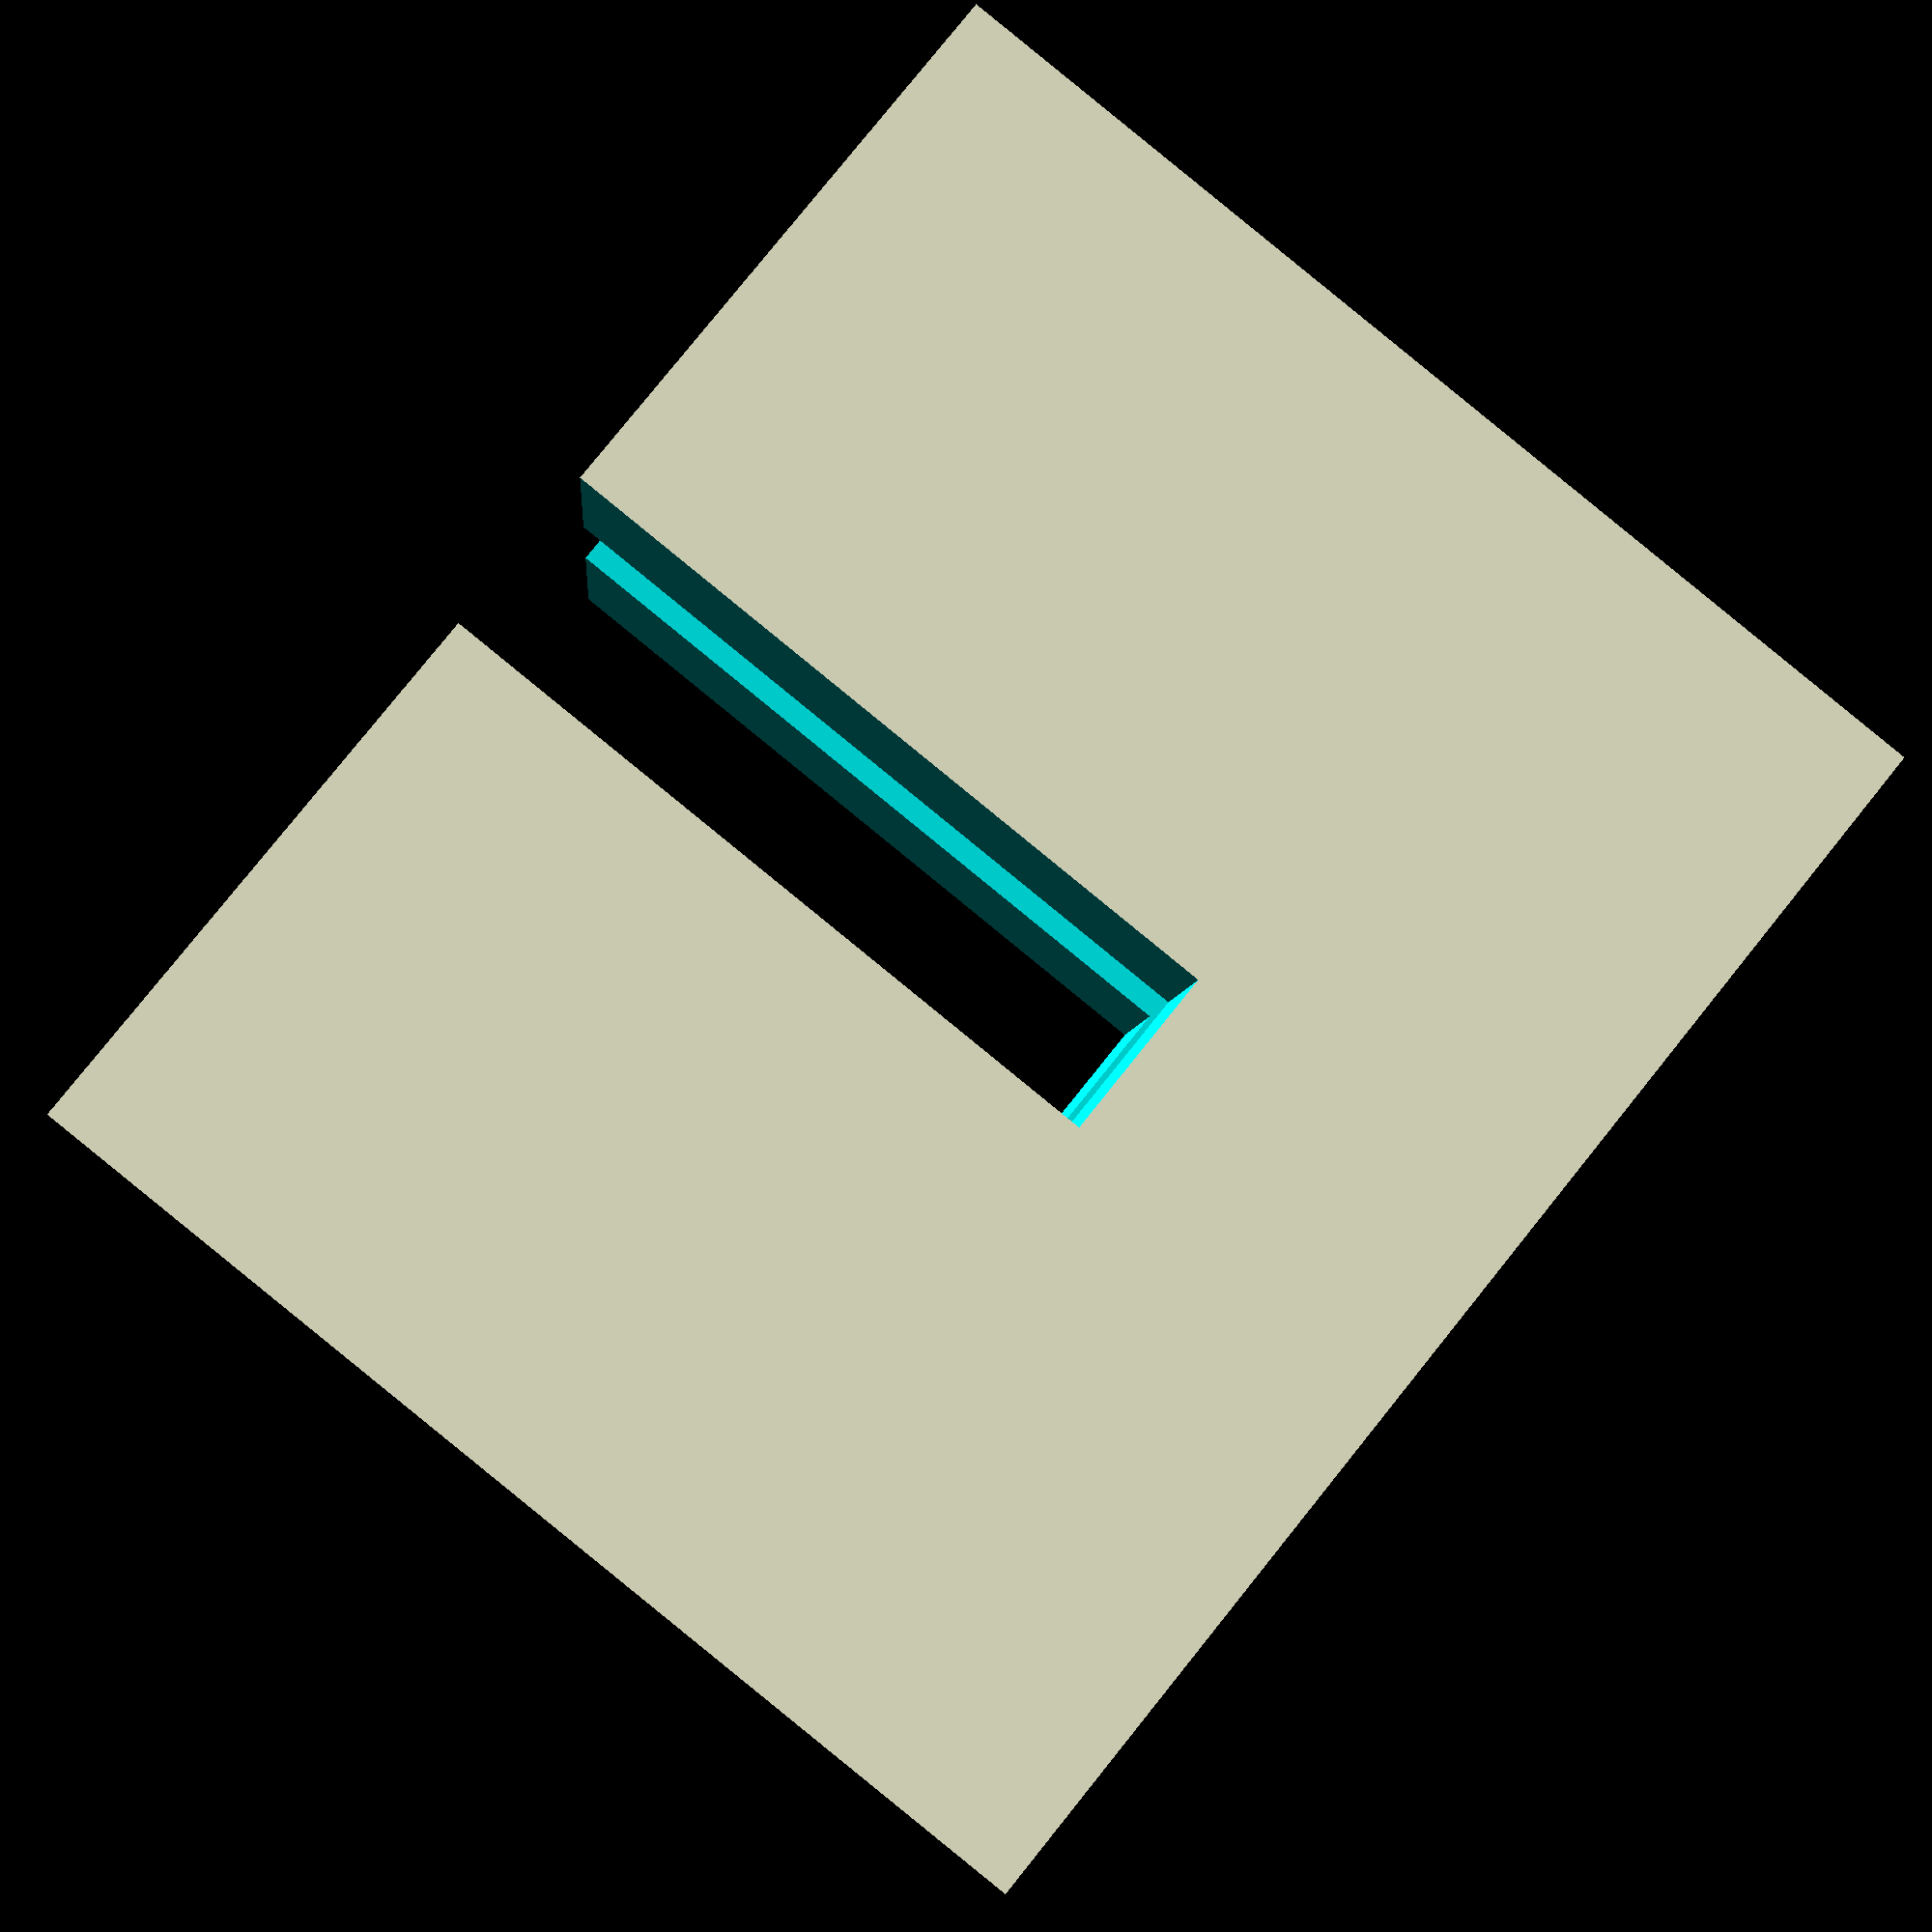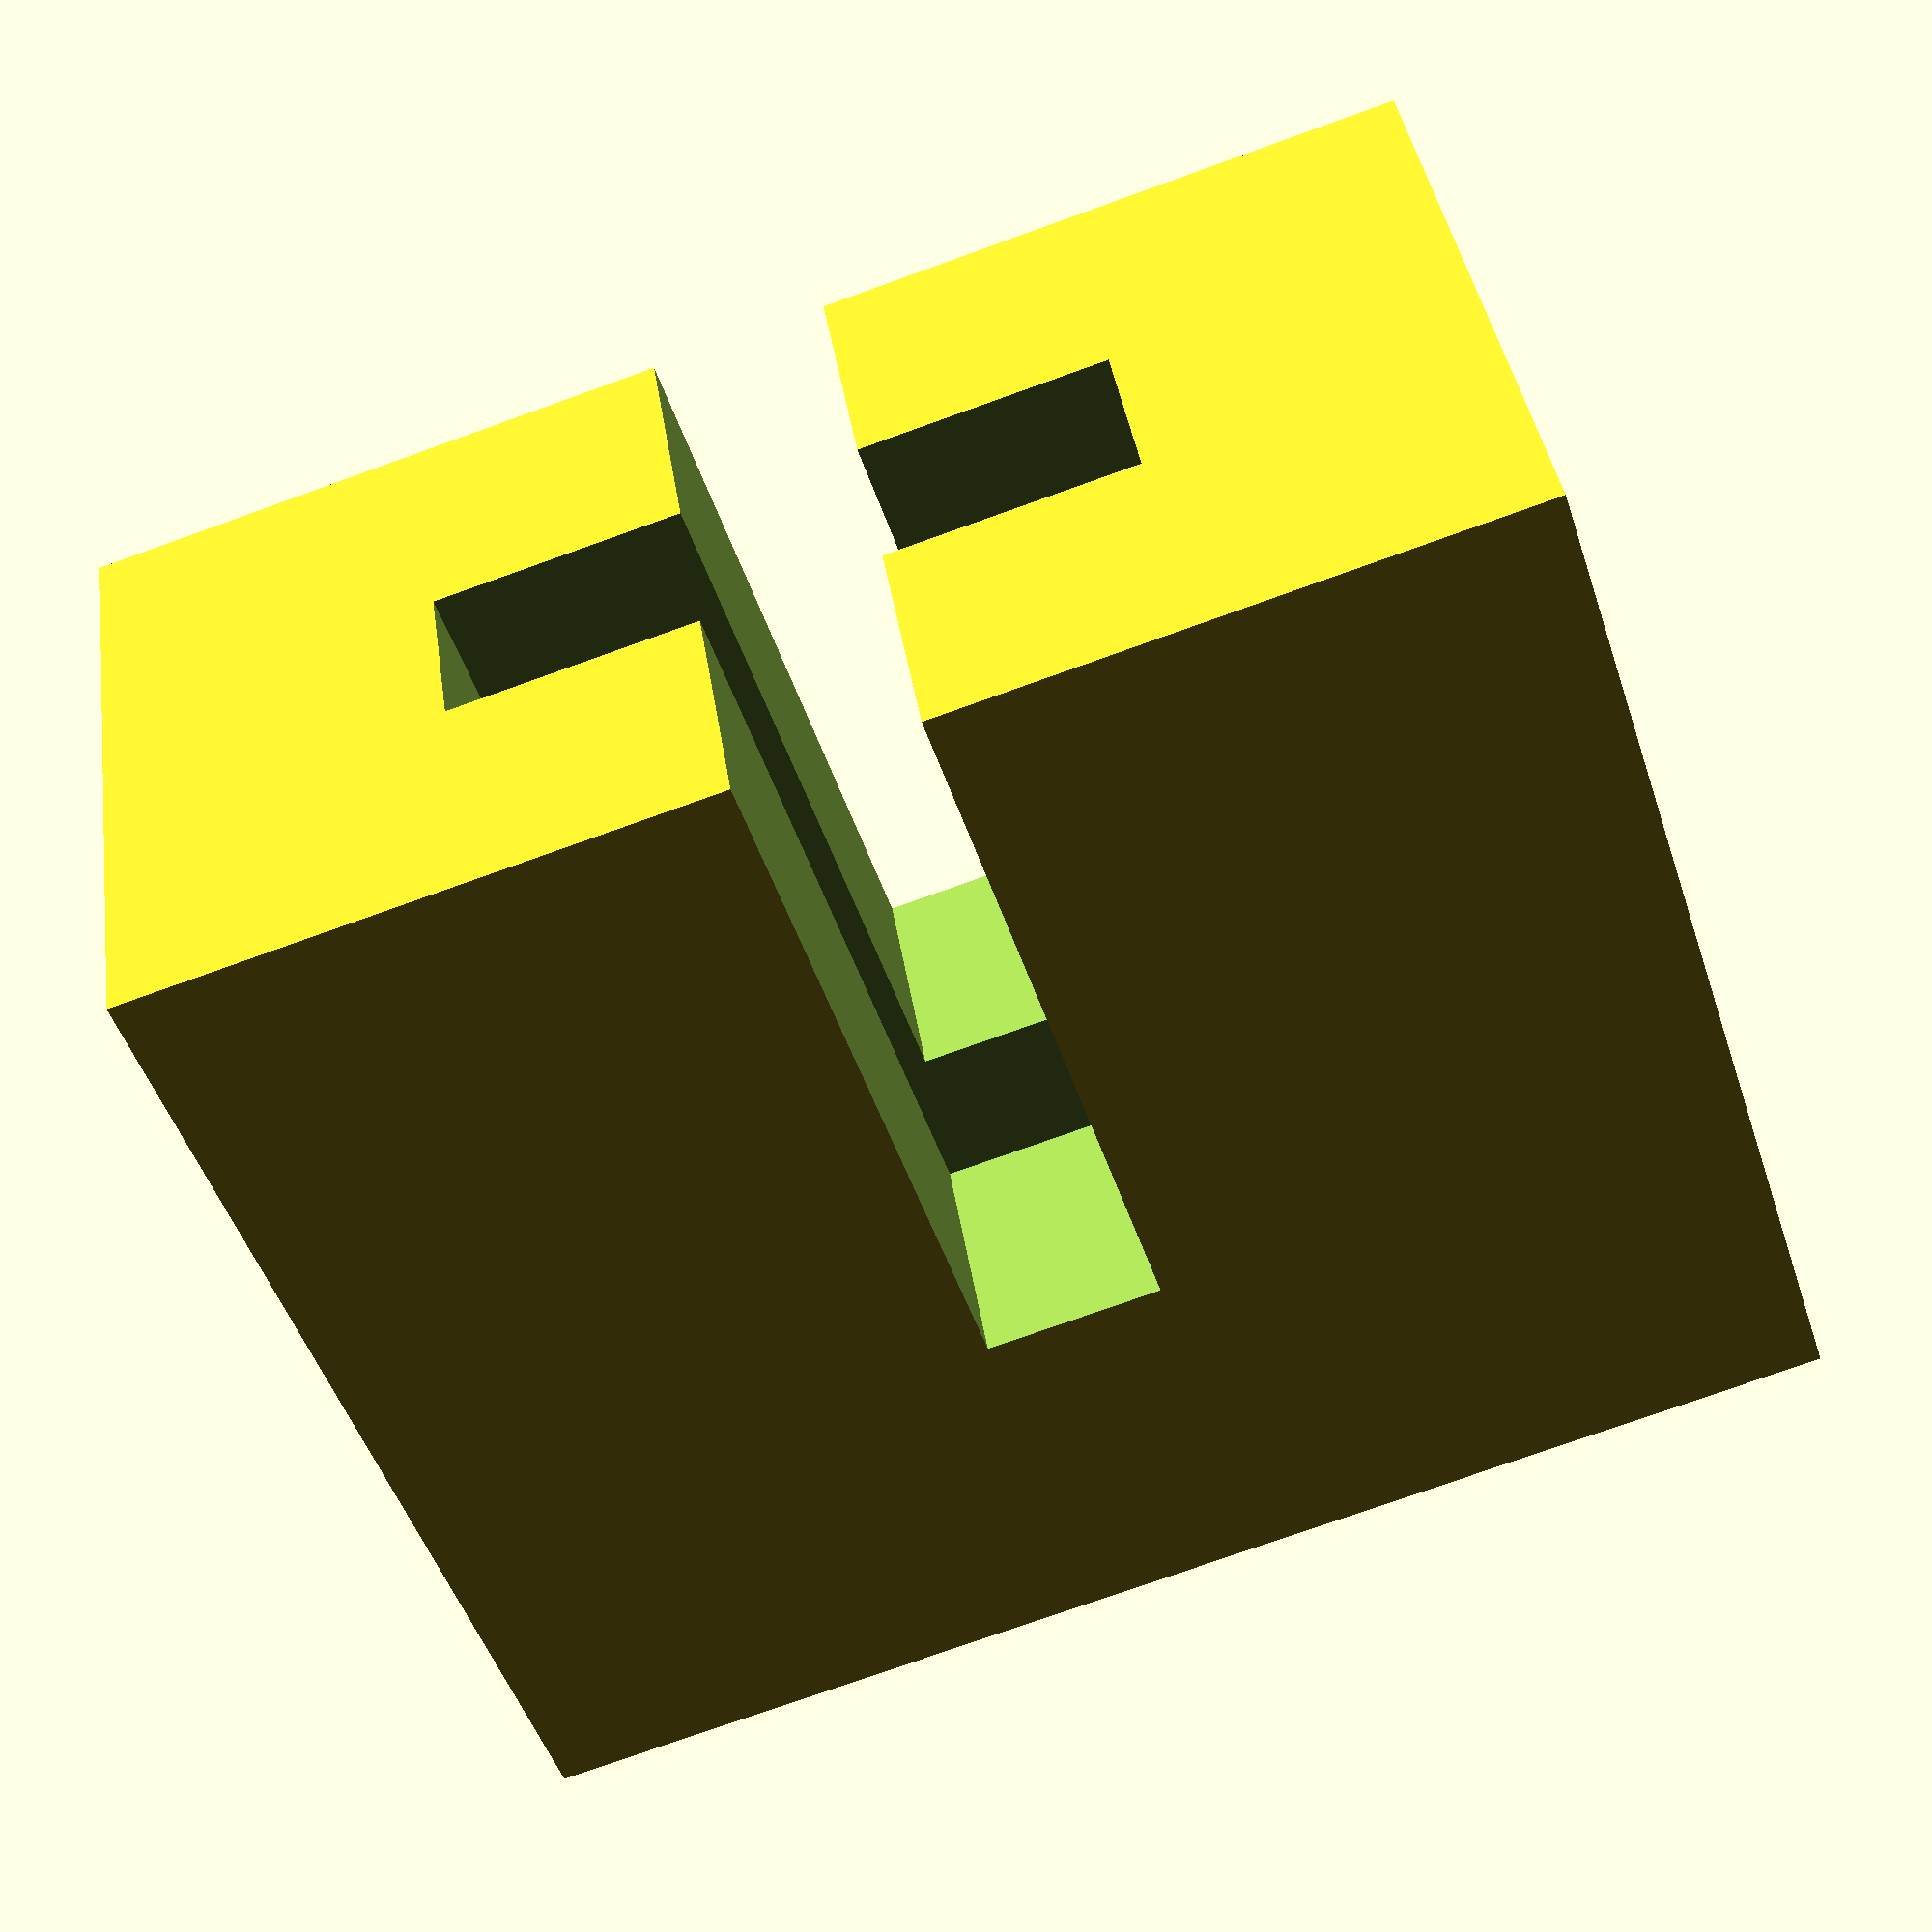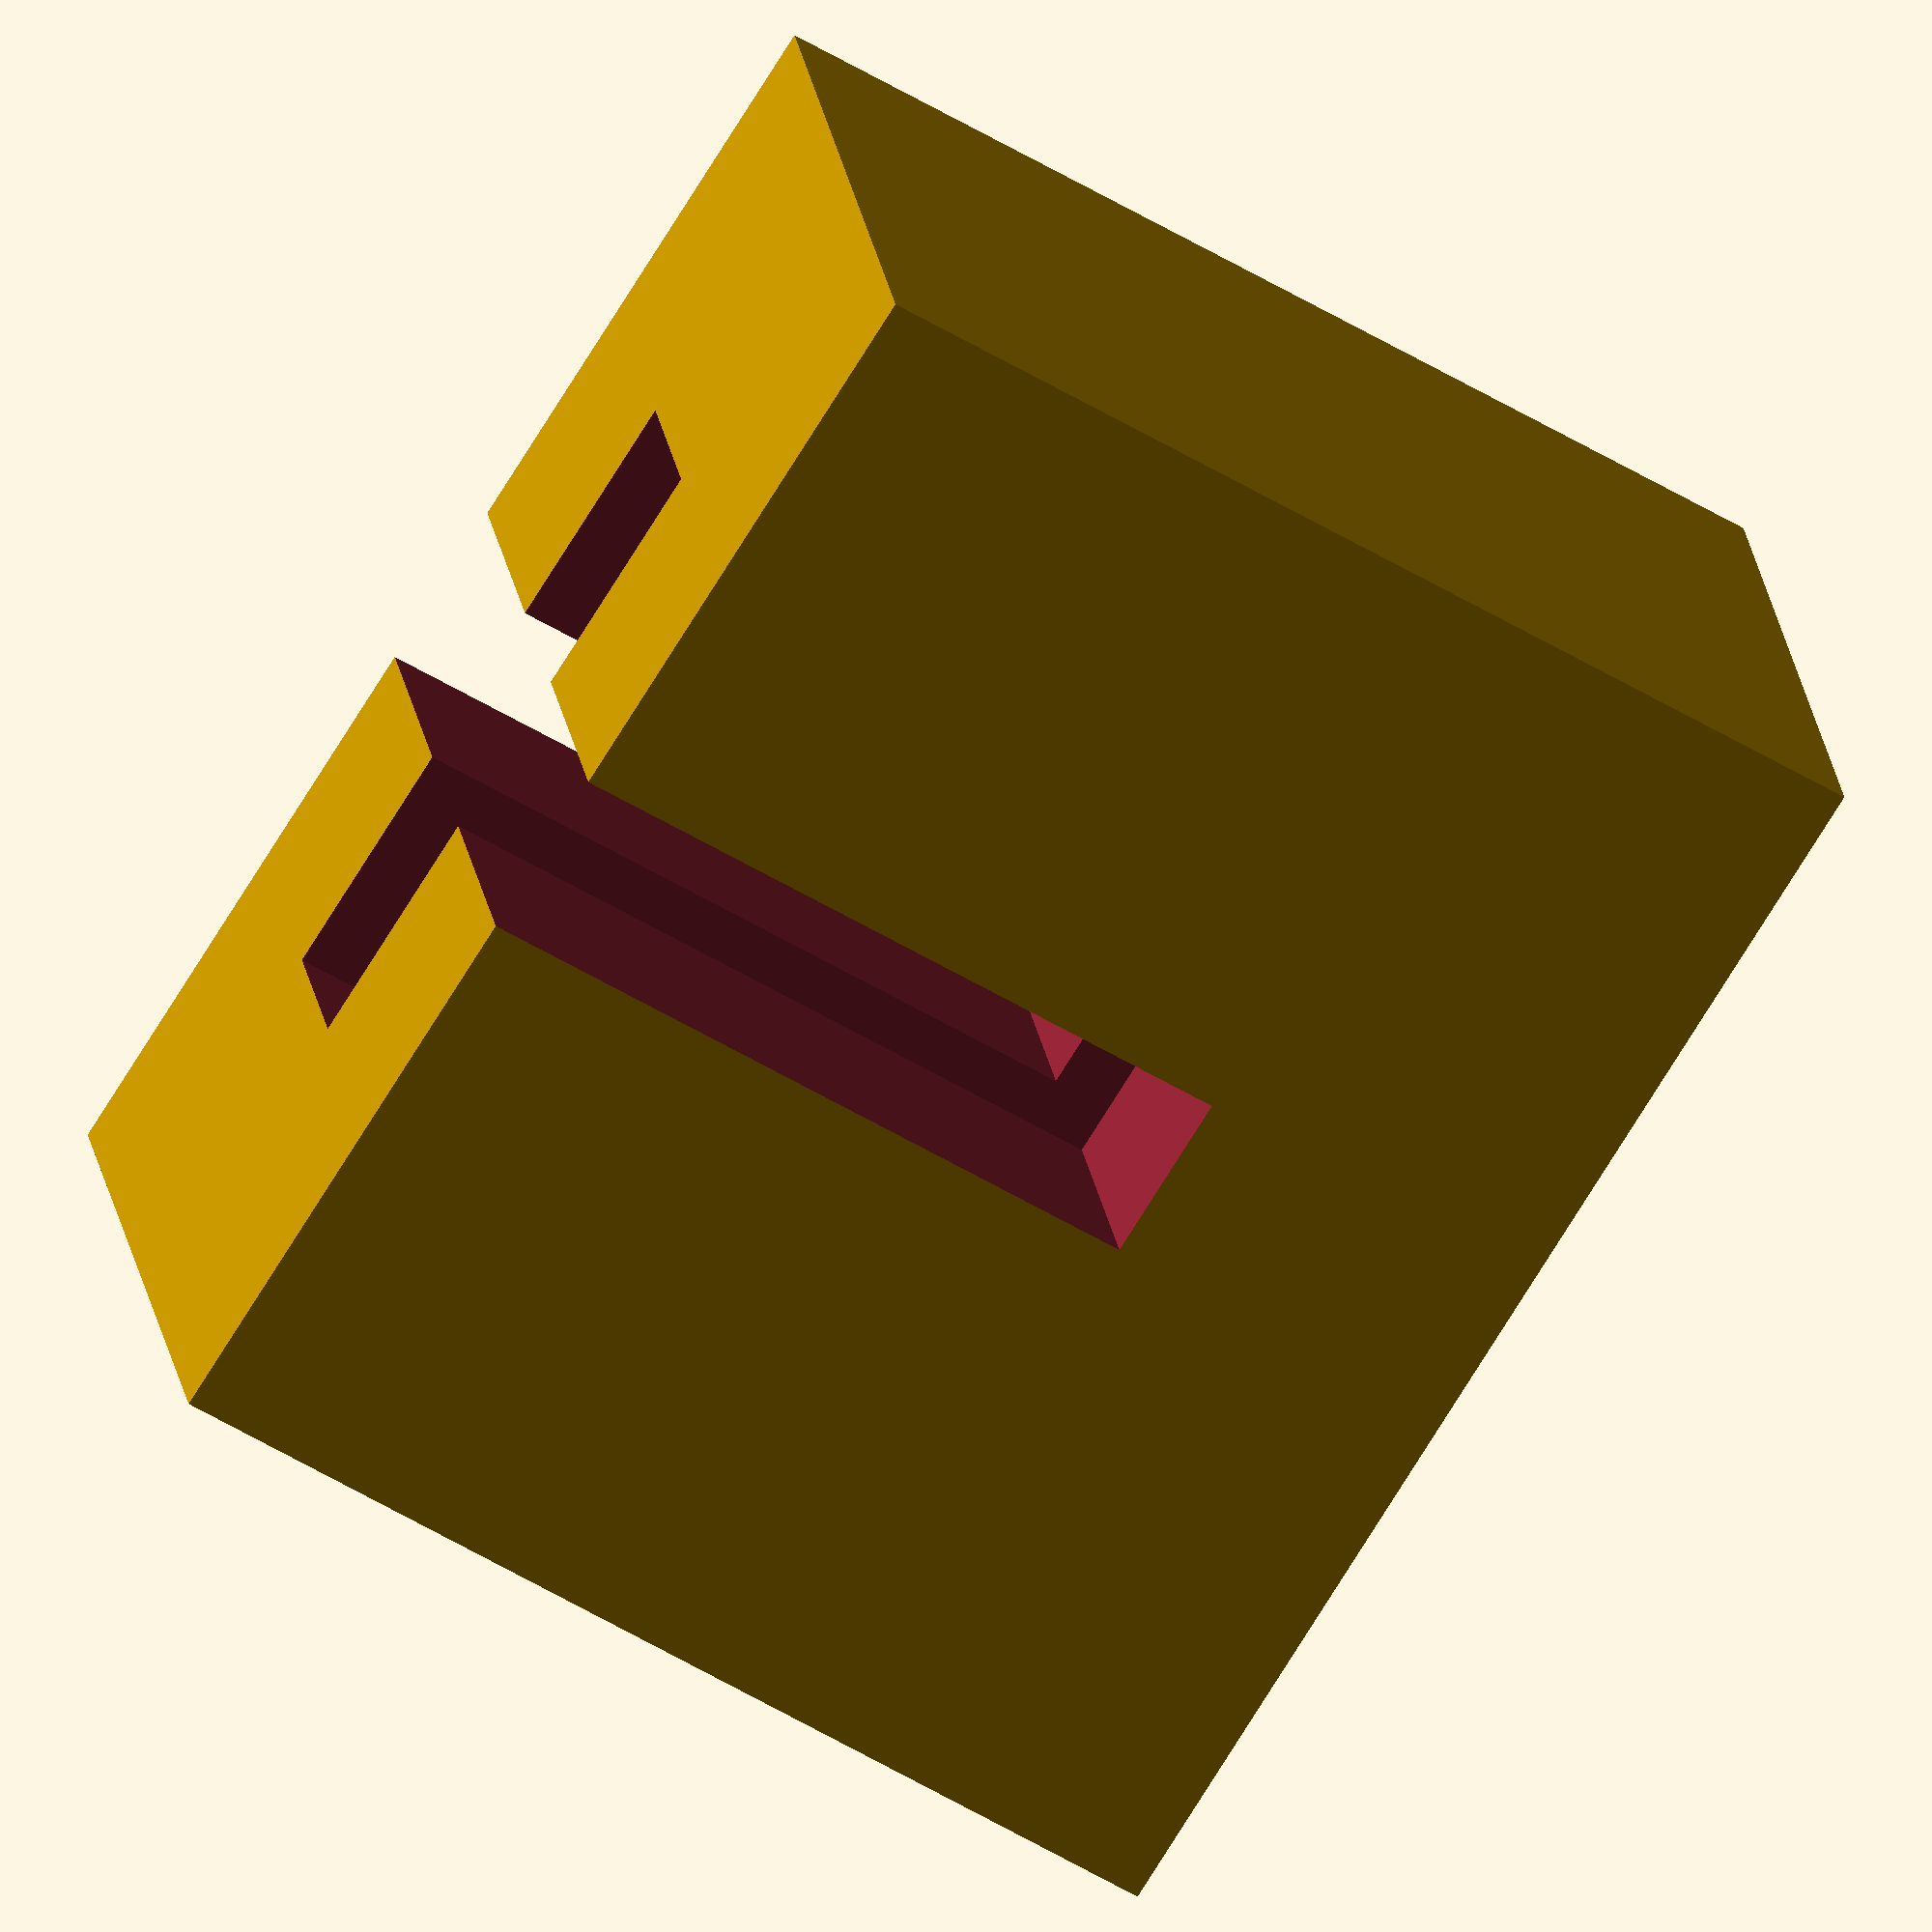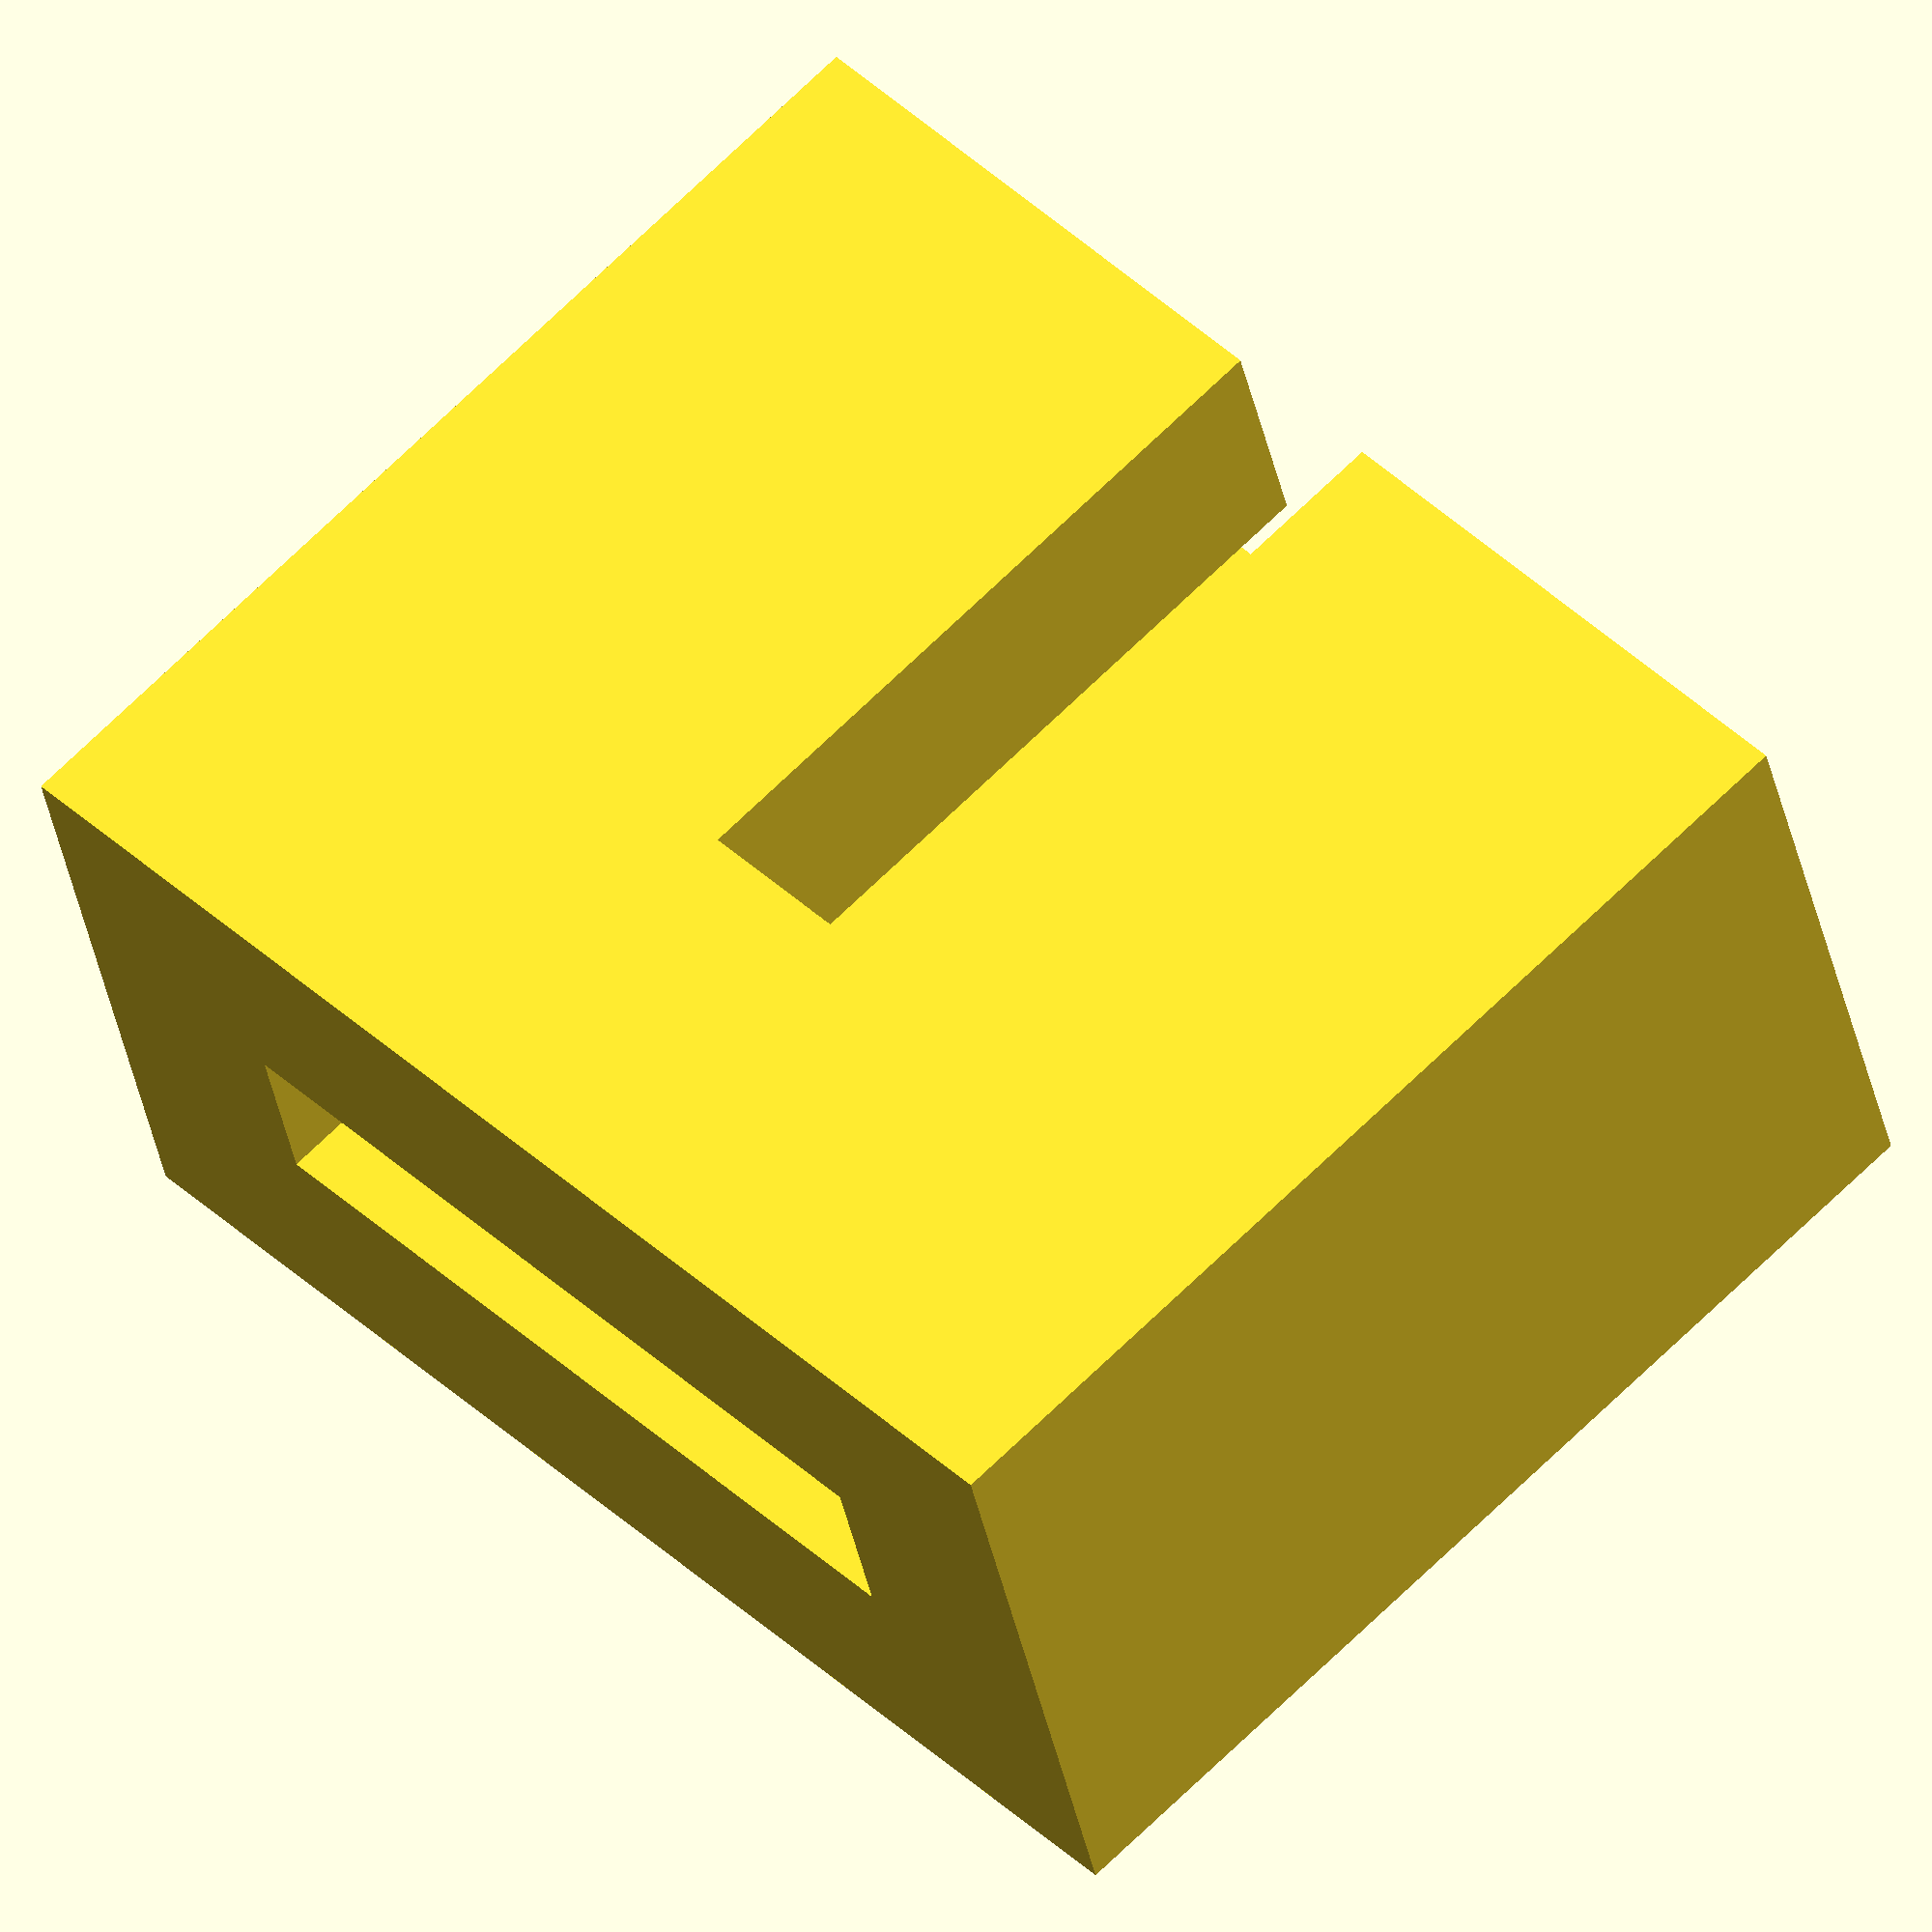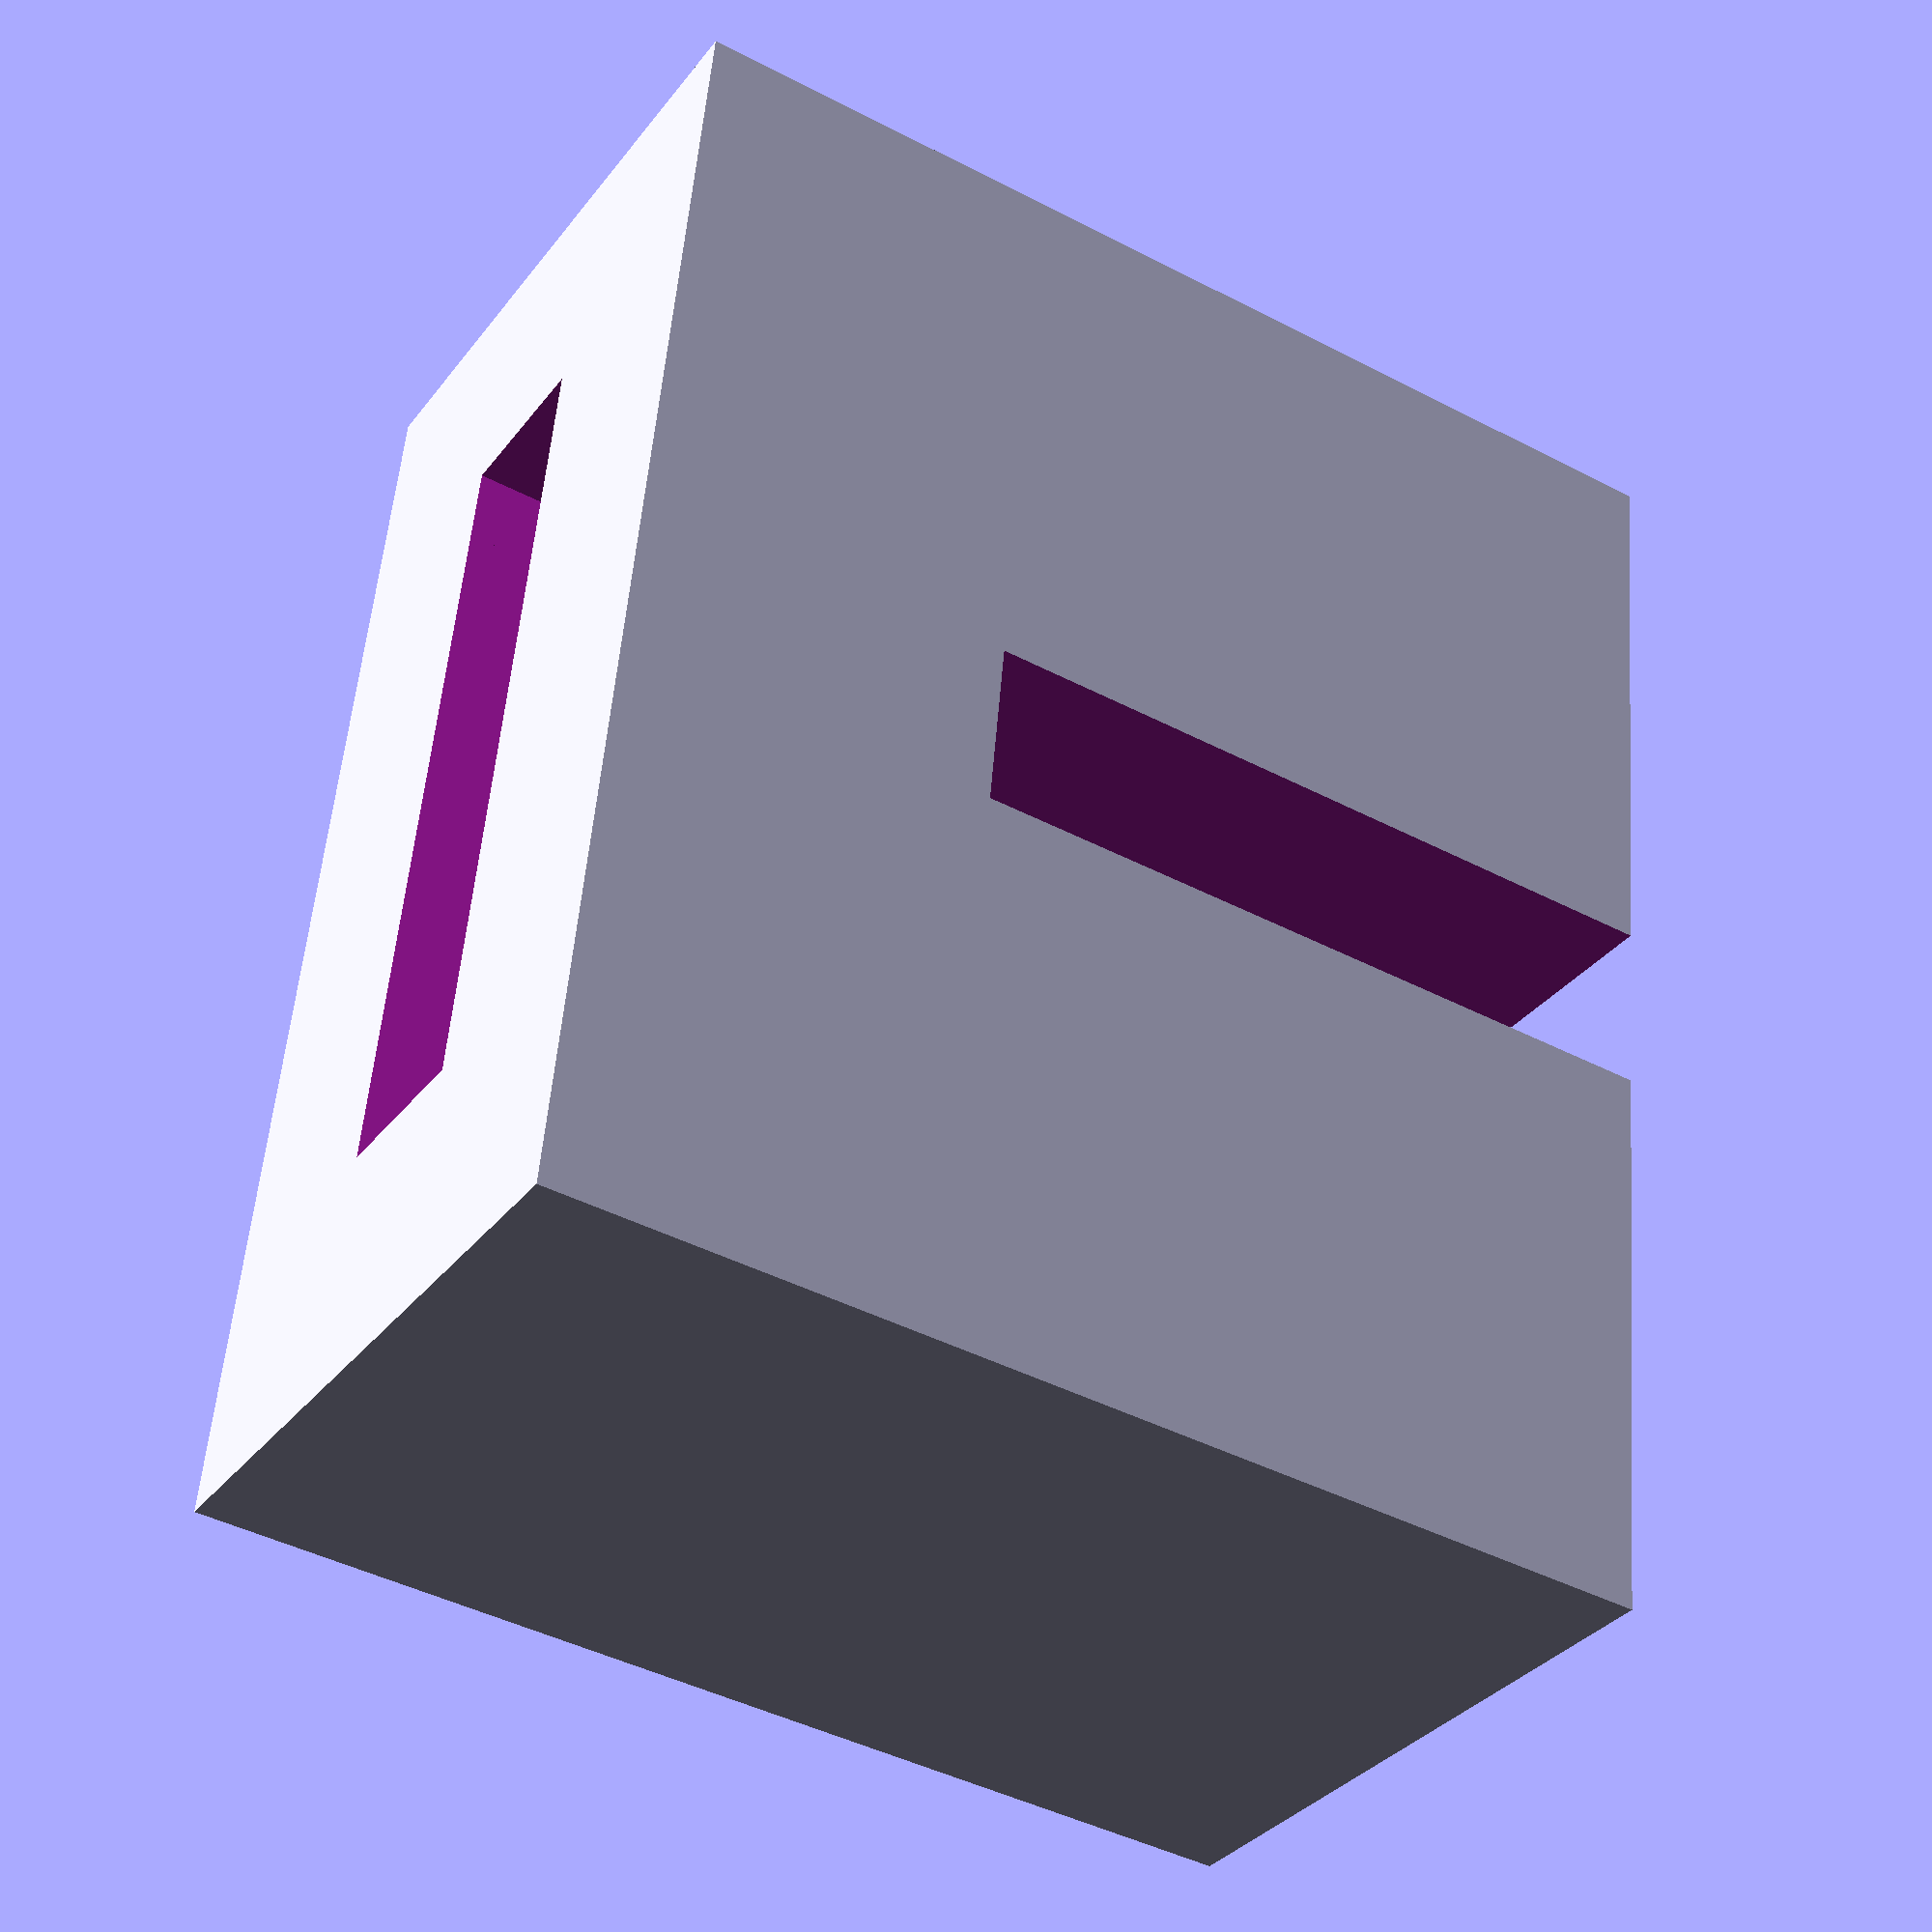
<openscad>

W=1.6;

THICK=.6+.5;
WIDTH=4.7+.5;
NECK=3.7+.5;
LEN=7;
S=.8;

difference() {
    cube([WIDTH+2*W,THICK+2*W,LEN],center=true);
    translate([0,0,1])
    cube([WIDTH,THICK,LEN],center=true);
    cube([NECK,THICK,LEN*2],center=true);
    
    translate([0,0,-1.5*W])
    rotate(90)
    cube([WIDTH,THICK,LEN],center=true);
//    translate([WIDTH/2-1,THICK/2,-LEN])
//    cube([WIDTH,S,LEN]);
}

</openscad>
<views>
elev=90.4 azim=186.0 roll=230.9 proj=p view=wireframe
elev=48.1 azim=188.8 roll=197.8 proj=p view=solid
elev=233.7 azim=15.6 roll=302.8 proj=o view=solid
elev=294.4 azim=165.3 roll=44.8 proj=o view=solid
elev=43.4 azim=278.6 roll=58.3 proj=p view=solid
</views>
